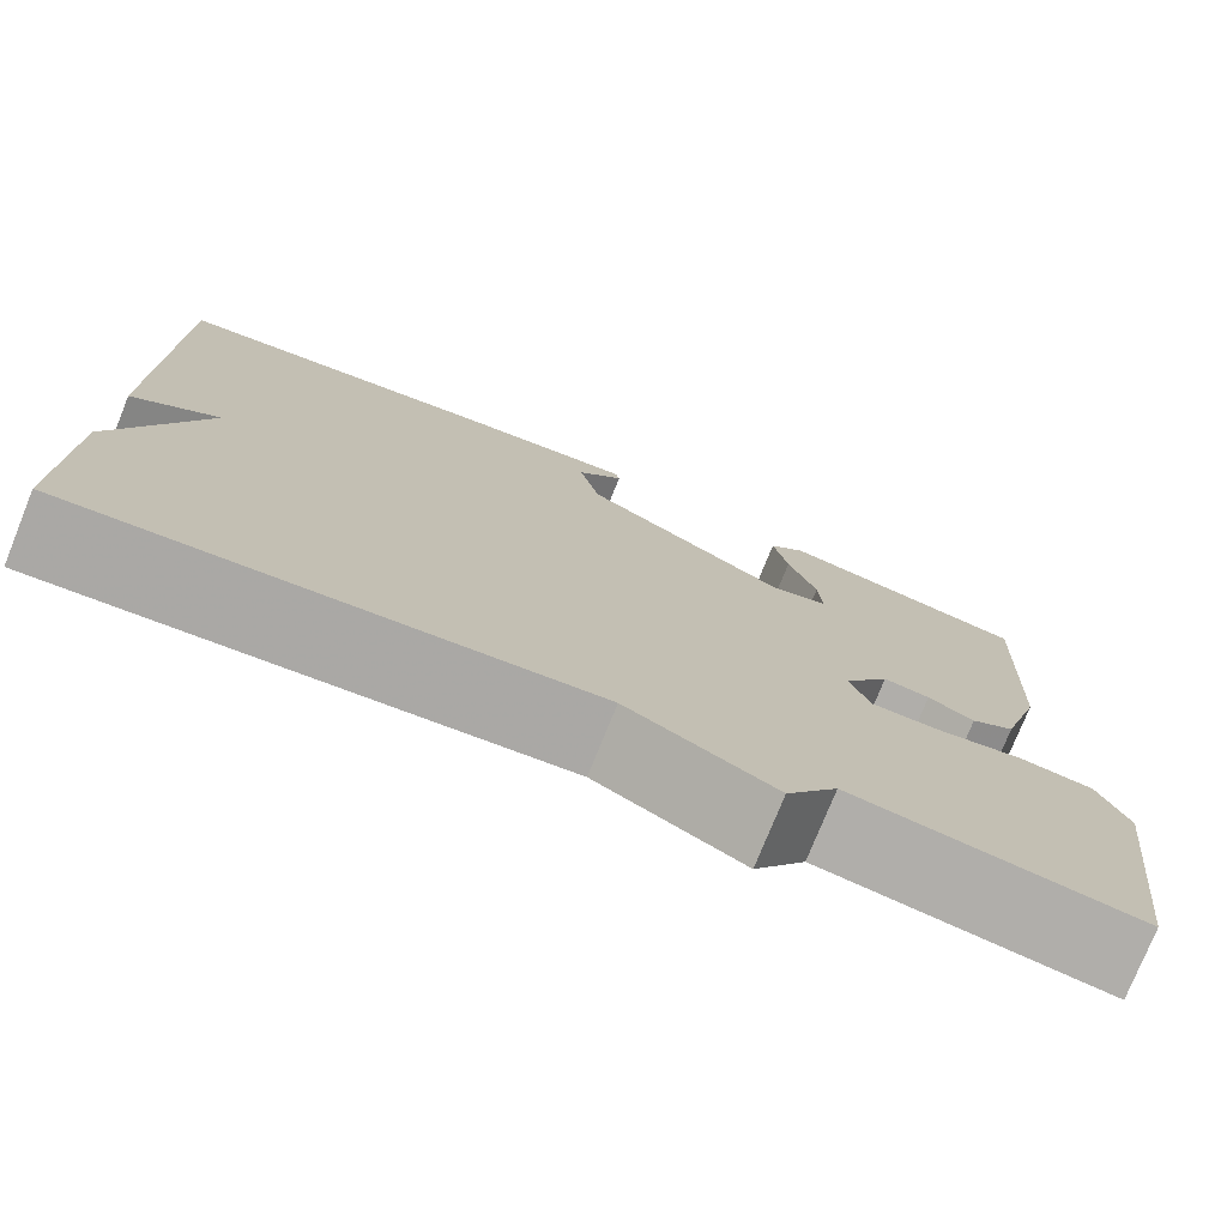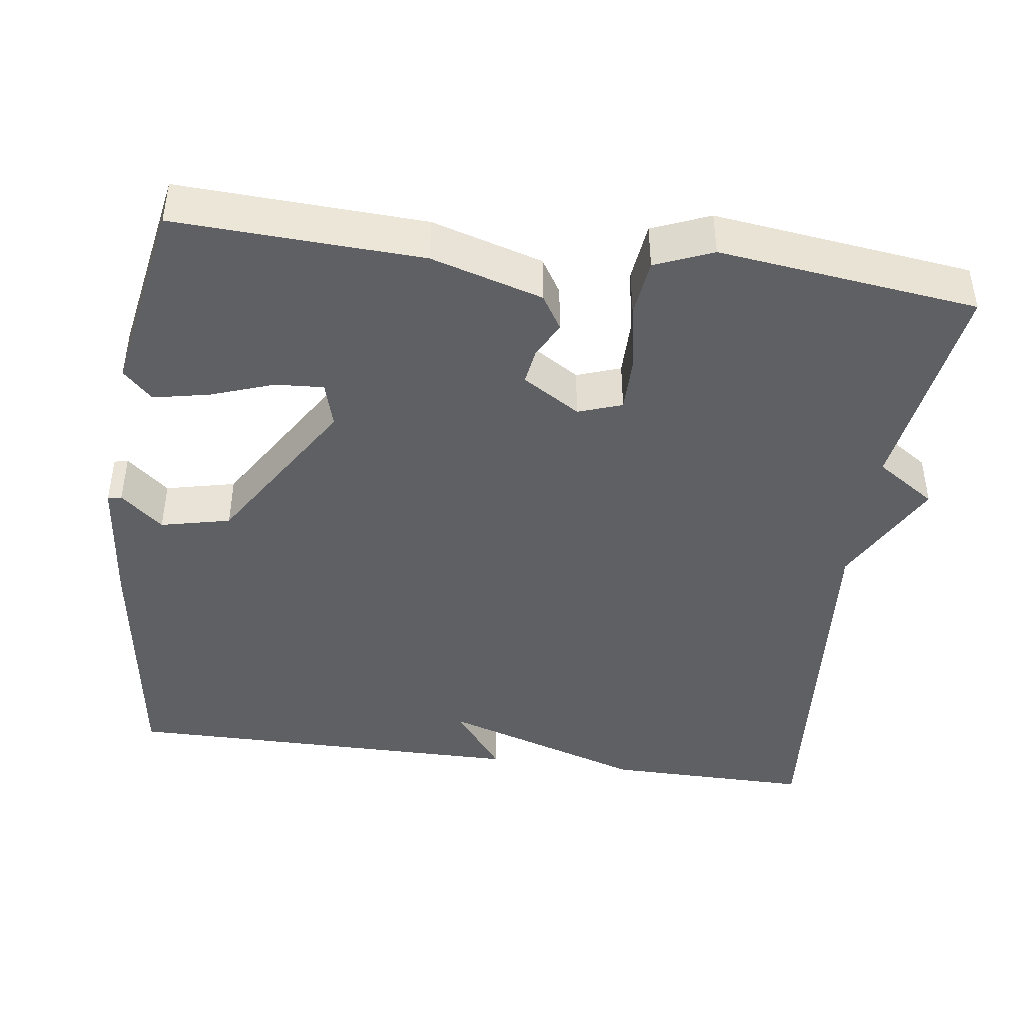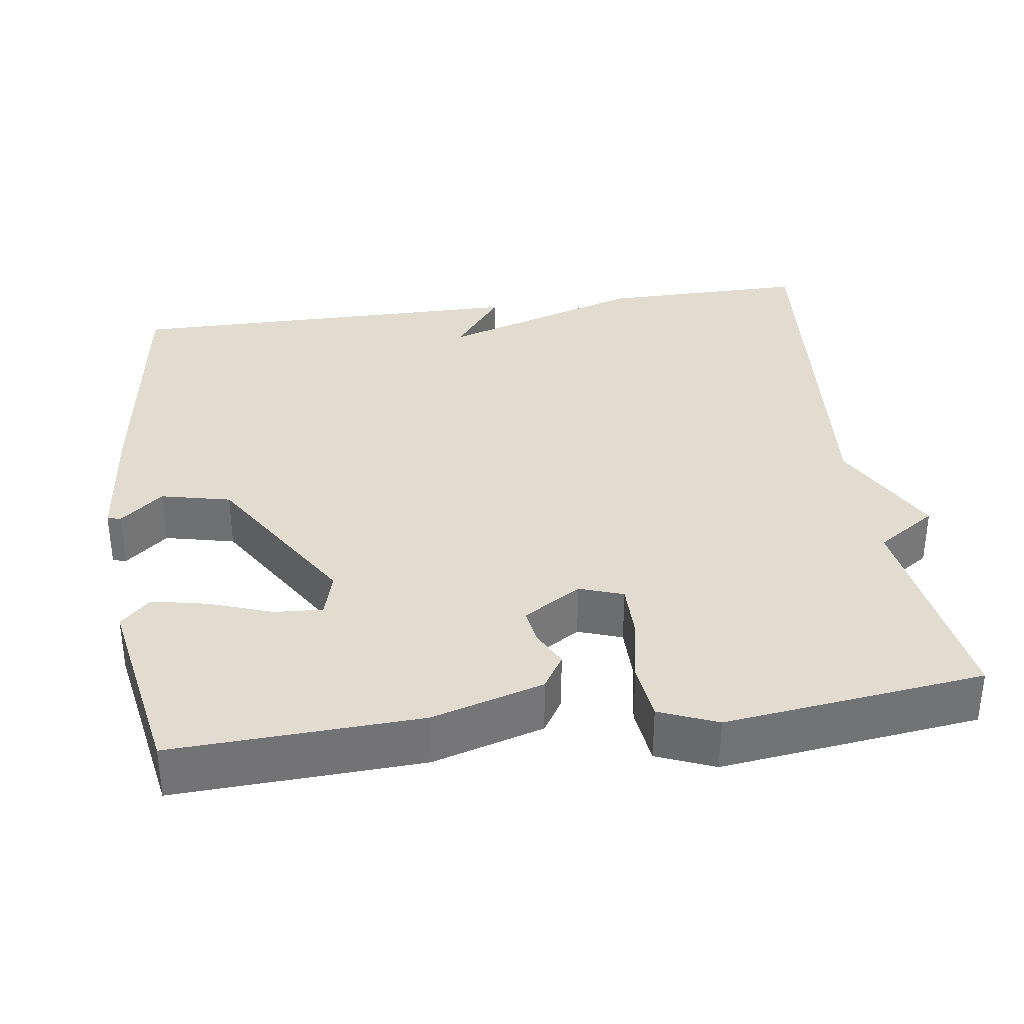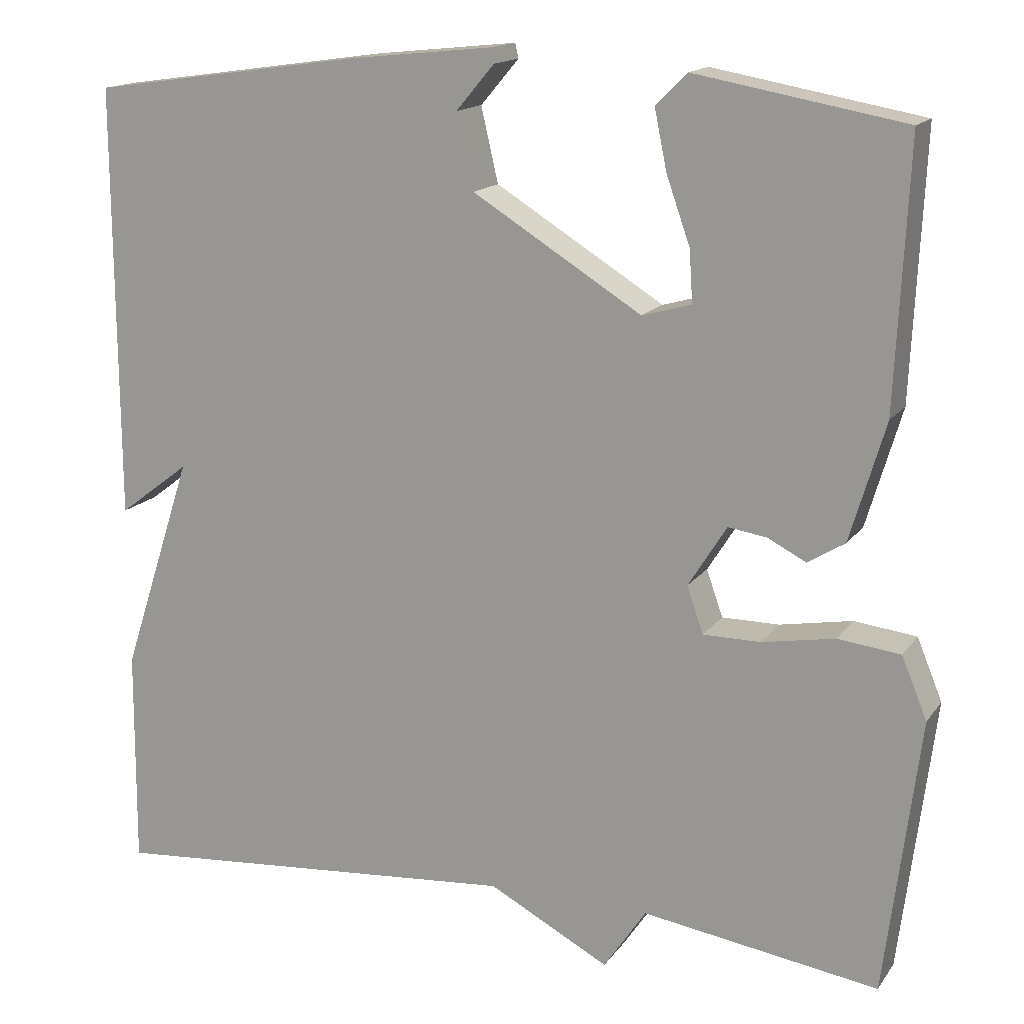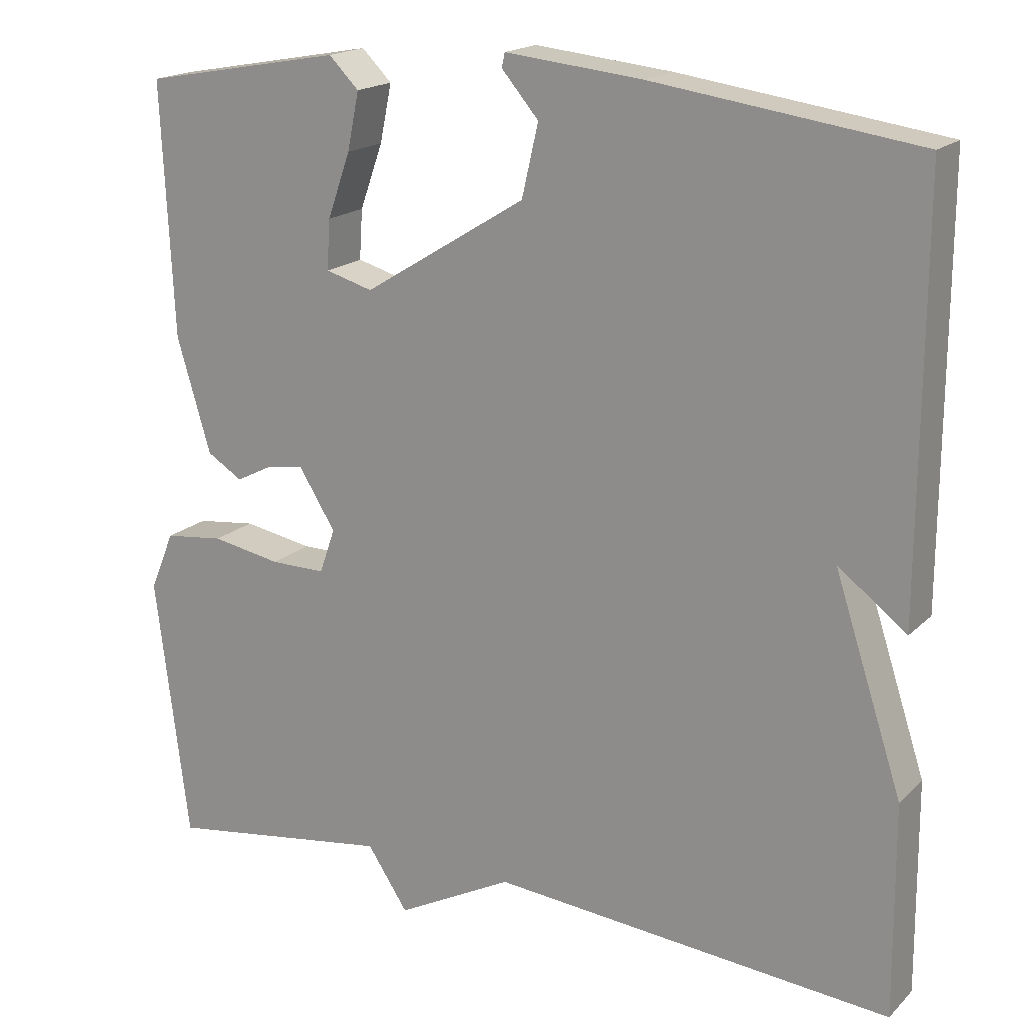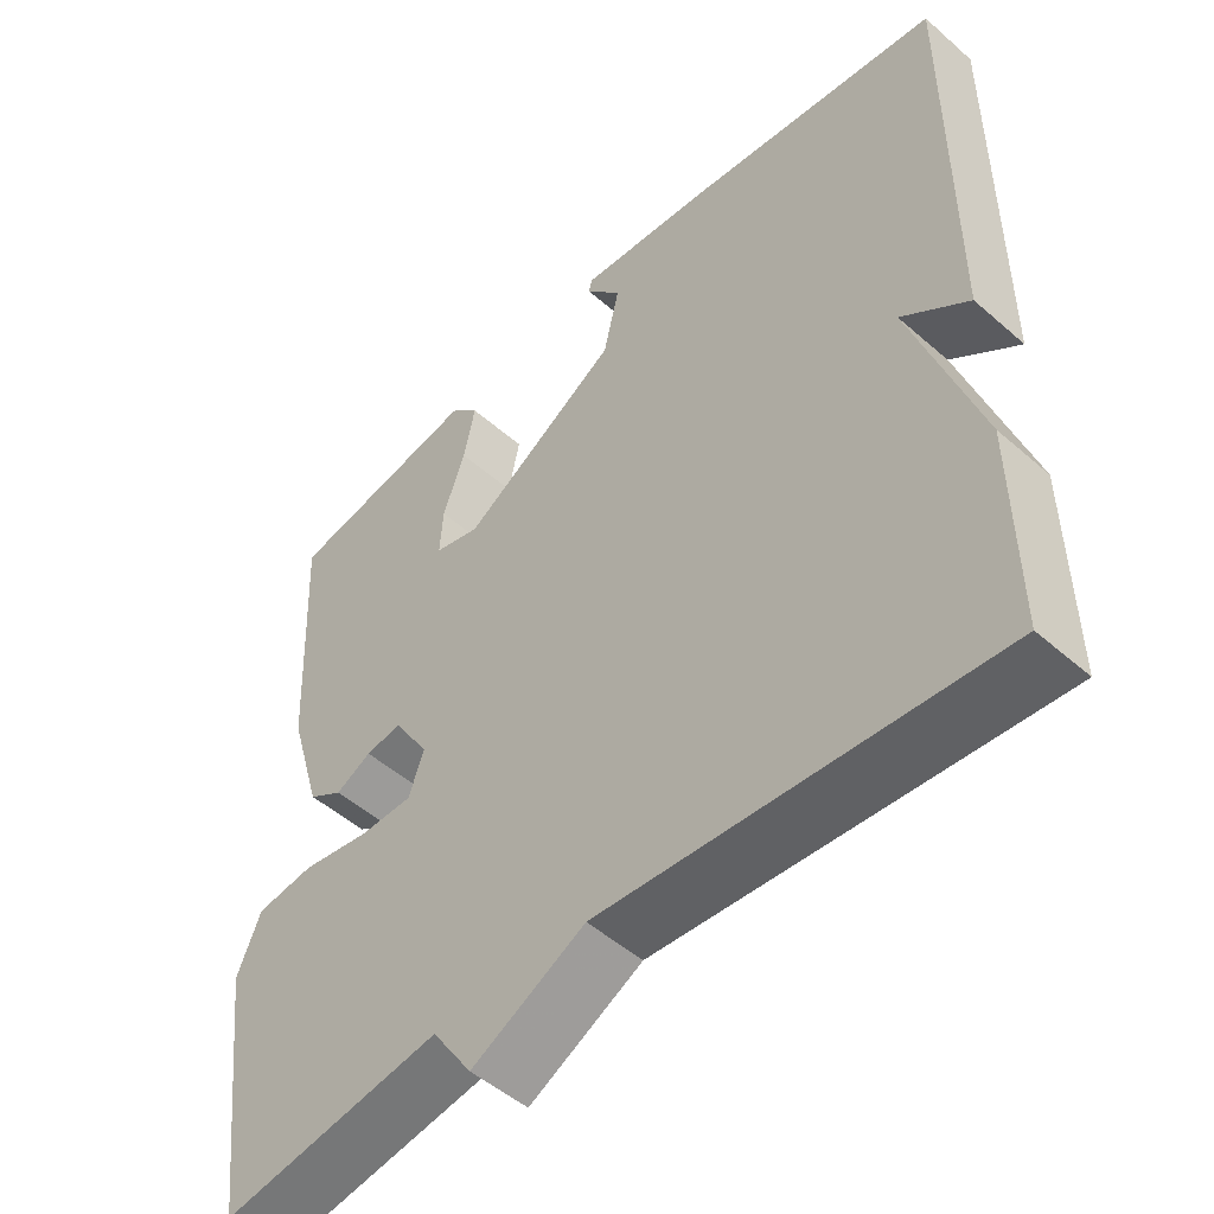
<metadata>
{"format":"obj","ext":"obj","renderer":"f3d","projection":"perspective","resolution":1024,"background":"white","views":[{"elev":-76.5,"azim":-22.0,"up":"+Z"},{"elev":-43.5,"azim":82.2,"up":"+Y"},{"elev":34.5,"azim":82.0,"up":"+Y"},{"elev":15.5,"azim":23.3,"up":"+Z"},{"elev":18.2,"azim":-149.9,"up":"+Z"},{"elev":-50.5,"azim":-133.7,"up":"+Z"}]}
</metadata>
<code>
v 0.5 0.07 -0.5
v 0.211 0.07 -0.457
v 0.159 0.07 -0.535
v 0.011 0.07 -0.457
v -0.5 0.07 -0.5
v -0.498 0.07 -0.231
v -0.411 0.07 0.035
v -0.498 0.07 -0.031
v -0.5 0.07 0.5
v -0.164 0.07 0.547
v 0.01 0.07 0.565
v 0.014 0.07 0.547
v -0.033 0.07 0.492
v -0.012 0.07 0.401
v 0.195 0.07 0.273
v 0.255 0.07 0.29
v 0.251 0.07 0.353
v 0.222 0.07 0.435
v 0.207 0.07 0.508
v 0.245 0.07 0.546
v 0.5 0.07 0.5
v 0.485 0.07 0.179
v 0.442 0.07 0.034
v 0.397 0.07 0.006
v 0.35 0.07 0.03
v 0.303 0.07 0.037
v 0.256 0.07 -0.038
v 0.276 0.07 -0.095
v 0.346 0.07 -0.095
v 0.435 0.07 -0.079
v 0.511 0.07 -0.088
v 0.542 0.07 -0.163
v 0.5 0 -0.5
v 0.211 0 -0.457
v 0.159 0 -0.535
v 0.011 0 -0.457
v -0.5 0 -0.5
v -0.498 0 -0.231
v -0.411 0 0.035
v -0.498 0 -0.031
v -0.5 0 0.5
v -0.164 0 0.547
v 0.01 0 0.565
v 0.014 0 0.547
v -0.033 0 0.492
v -0.012 0 0.401
v 0.195 0 0.273
v 0.255 0 0.29
v 0.251 0 0.353
v 0.222 0 0.435
v 0.207 0 0.508
v 0.245 0 0.546
v 0.5 0 0.5
v 0.485 0 0.179
v 0.442 0 0.034
v 0.397 0 0.006
v 0.35 0 0.03
v 0.303 0 0.037
v 0.256 0 -0.038
v 0.276 0 -0.095
v 0.346 0 -0.095
v 0.435 0 -0.079
v 0.511 0 -0.088
v 0.542 0 -0.163
f 32 1 2
f 31 32 2
f 30 31 2
f 29 30 2
f 2 3 4
f 29 2 4
f 28 29 4
f 5 6 7
f 4 5 7
f 28 4 7
f 27 28 7
f 26 27 7
f 23 24 25
f 22 23 25
f 21 22 25
f 20 21 25
f 19 20 25
f 17 18 19
f 17 19 25
f 16 17 25 26
f 11 12 13
f 10 11 13
f 9 10 13
f 8 9 13
f 7 8 13 14
f 15 16 26 7
f 7 14 15
f 34 33 64
f 34 64 63
f 34 63 62
f 34 62 61
f 36 35 34
f 36 34 61
f 36 61 60
f 39 38 37
f 39 37 36
f 39 36 60
f 39 60 59
f 39 59 58
f 57 56 55
f 57 55 54
f 57 54 53
f 57 53 52
f 57 52 51
f 51 50 49
f 57 51 49
f 58 57 49 48
f 45 44 43
f 45 43 42
f 45 42 41
f 45 41 40
f 46 45 40 39
f 39 58 48 47
f 47 46 39
f 1 33 34 2
f 2 34 35 3
f 3 35 36 4
f 4 36 37 5
f 5 37 38 6
f 6 38 39 7
f 7 39 40 8
f 8 40 41 9
f 9 41 42 10
f 10 42 43 11
f 11 43 44 12
f 12 44 45 13
f 13 45 46 14
f 14 46 47 15
f 15 47 48 16
f 16 48 49 17
f 17 49 50 18
f 18 50 51 19
f 19 51 52 20
f 20 52 53 21
f 21 53 54 22
f 22 54 55 23
f 23 55 56 24
f 24 56 57 25
f 25 57 58 26
f 26 58 59 27
f 27 59 60 28
f 28 60 61 29
f 29 61 62 30
f 30 62 63 31
f 31 63 64 32
f 32 64 33 1

</code>
